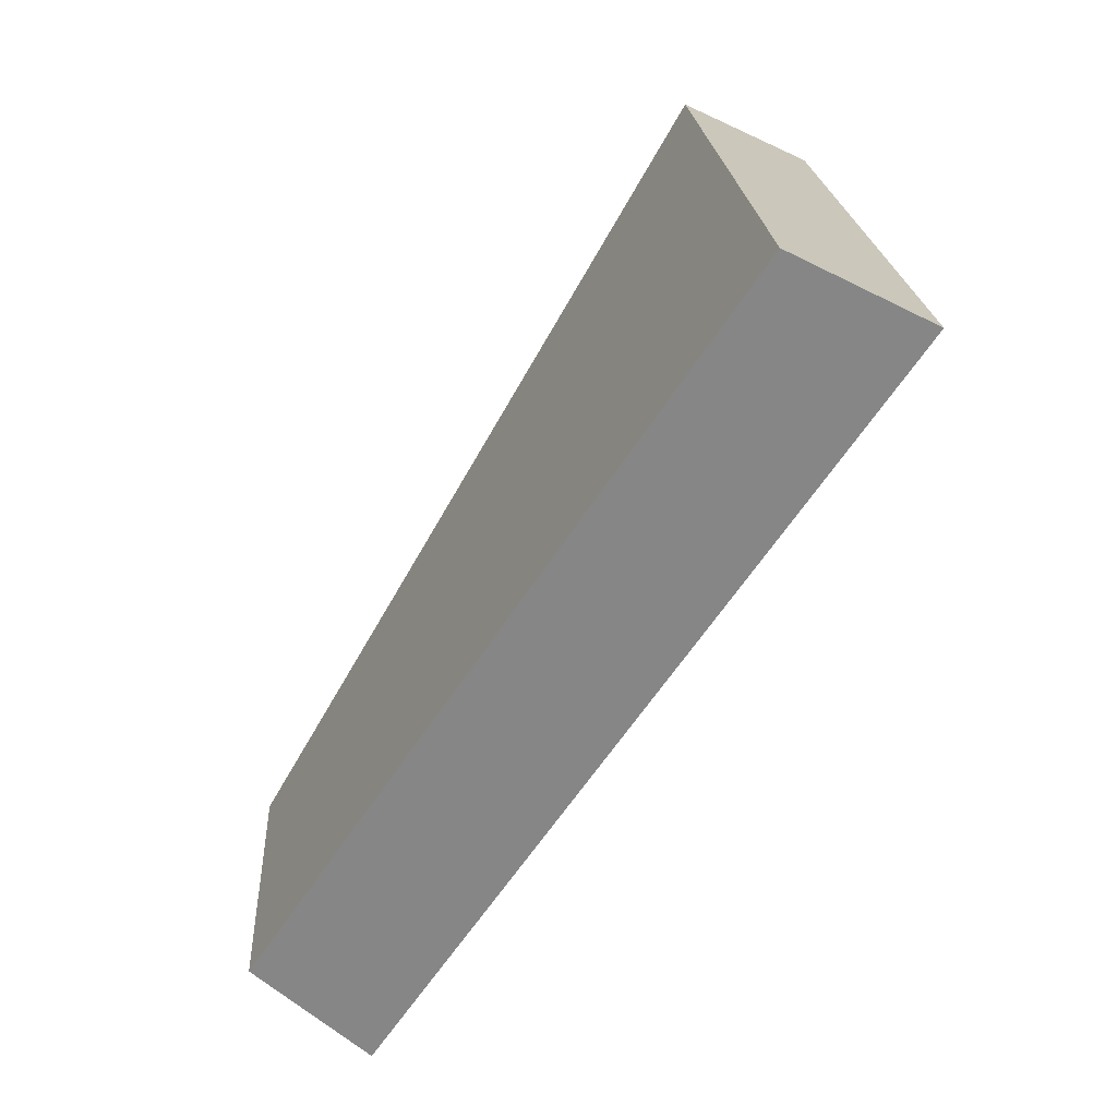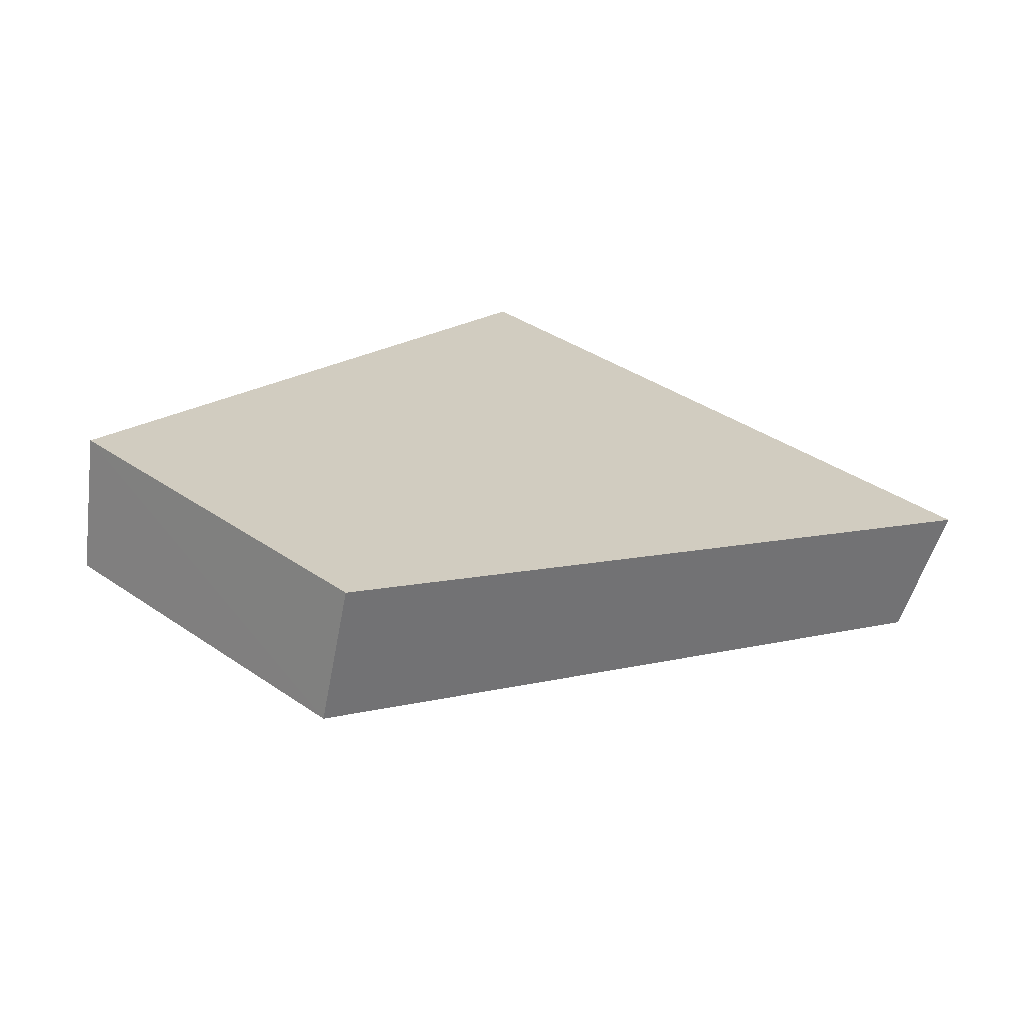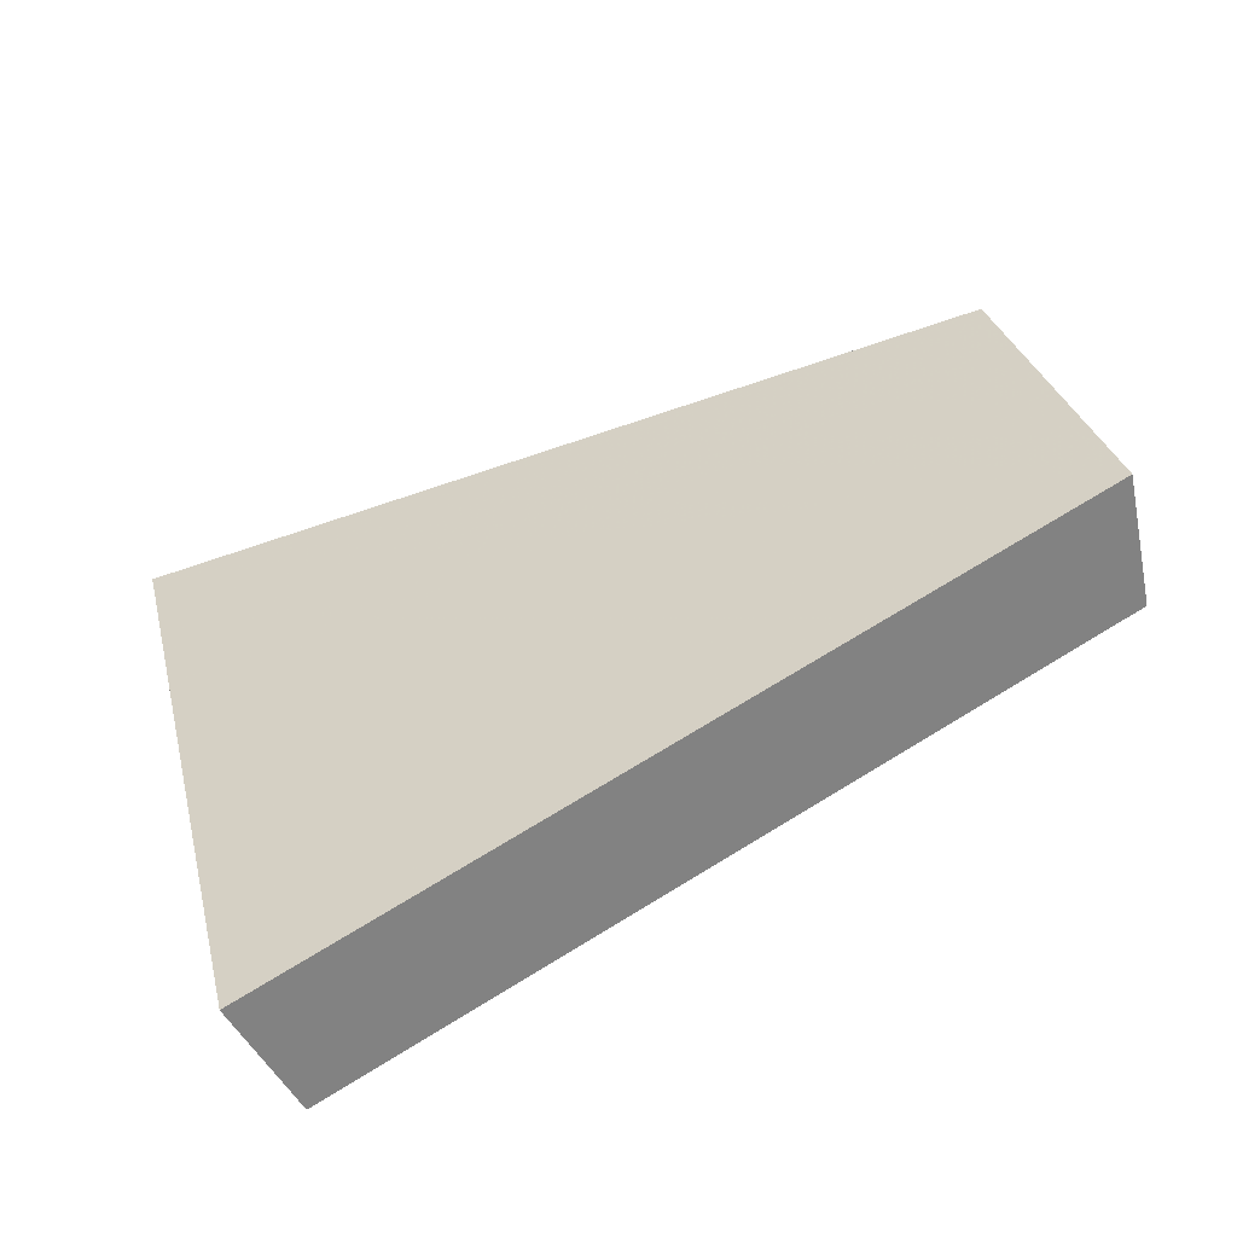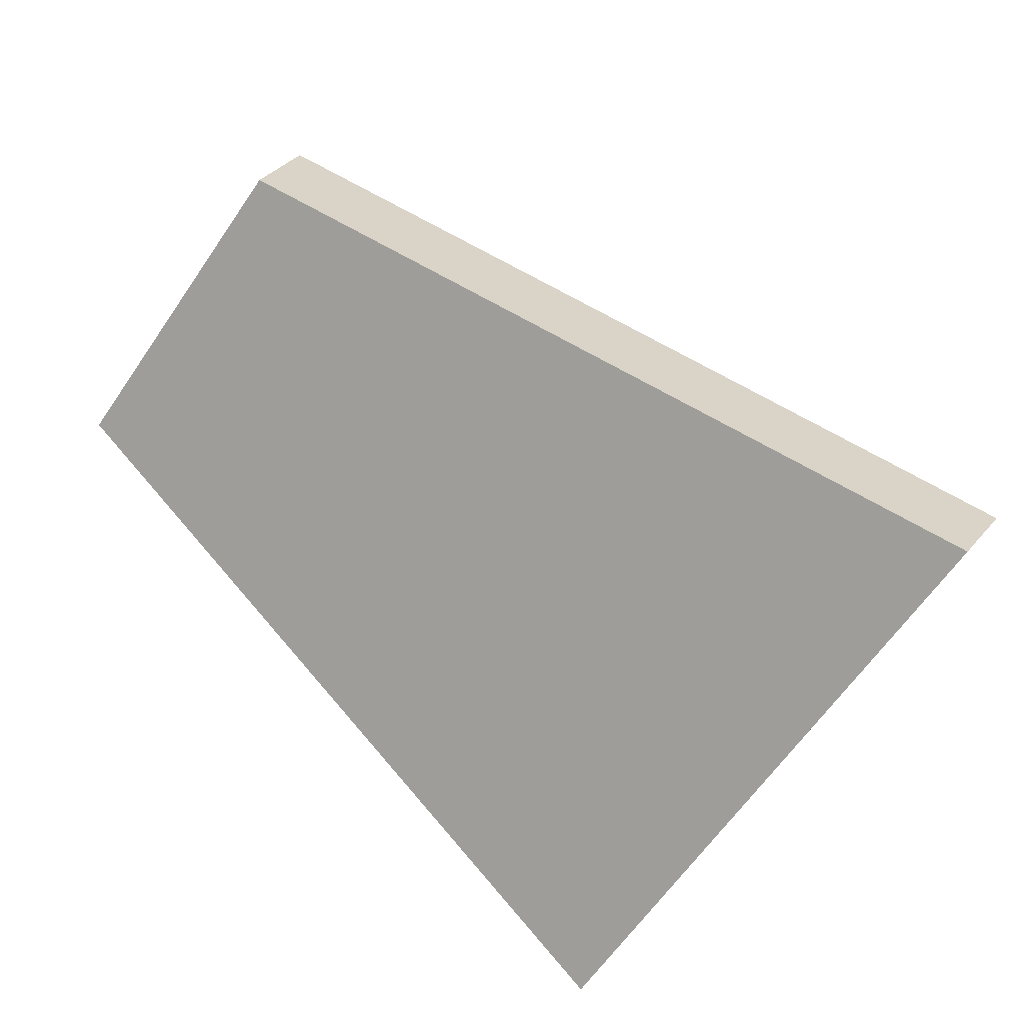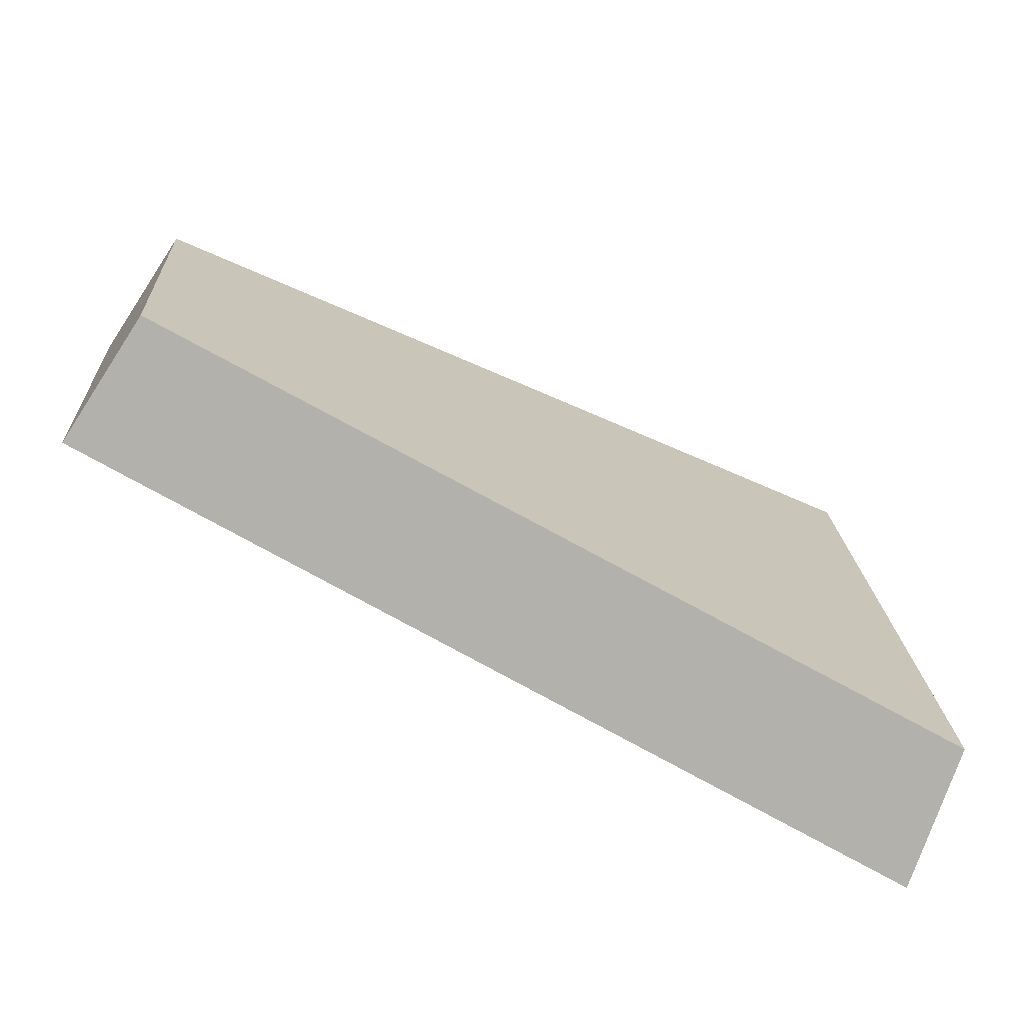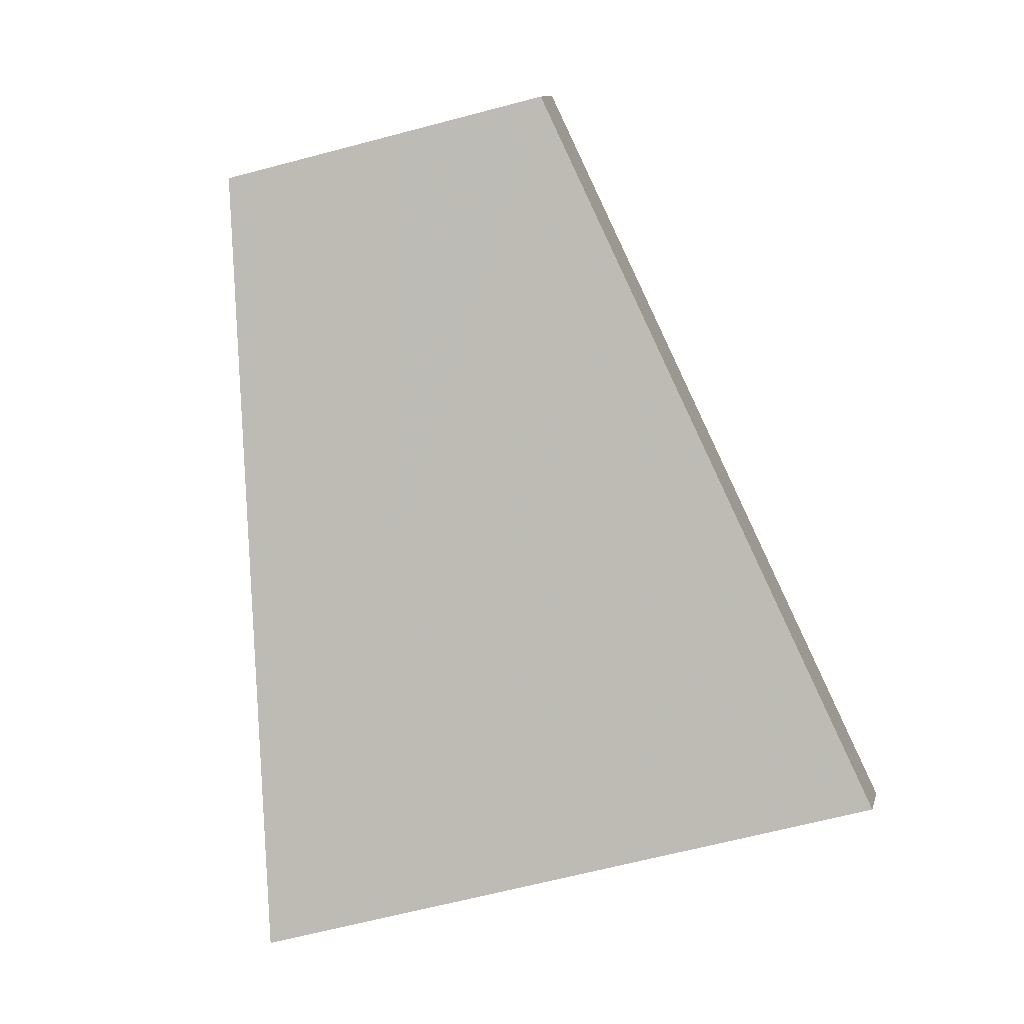
<metadata>
{"format":"obj","ext":"obj","renderer":"f3d","projection":"perspective","resolution":1024,"background":"white","views":[{"elev":-67.8,"azim":38.0,"up":"+Z"},{"elev":37.0,"azim":-52.5,"up":"+Y"},{"elev":30.3,"azim":162.5,"up":"+Y"},{"elev":-63.9,"azim":-38.7,"up":"+Y"},{"elev":-74.6,"azim":-46.3,"up":"+Z"},{"elev":-66.4,"azim":-79.4,"up":"+Y"}]}
</metadata>
<code>
v 2.144 0.1288 2.696
v 2.144 0.1288 2.705
v 2.133 0.1325 2.702
v 2.134 0.1325 2.698
v 2.134 0.1343 2.702
v 2.133 0.1325 2.702
v 2.144 0.1288 2.705
v 2.145 0.1305 2.706
v 2.134 0.1343 2.698
v 2.134 0.1325 2.698
v 2.133 0.1325 2.702
v 2.134 0.1343 2.702
v 2.145 0.1305 2.706
v 2.144 0.1288 2.705
v 2.144 0.1288 2.696
v 2.145 0.1305 2.696
v 2.145 0.1305 2.696
v 2.144 0.1288 2.696
v 2.134 0.1325 2.698
v 2.134 0.1343 2.698
v 2.134 0.1343 2.698
v 2.134 0.1343 2.702
v 2.145 0.1305 2.706
v 2.145 0.1305 2.696
f 1 2 3
f 1 3 4
f 5 6 7
f 5 7 8
f 9 10 11
f 9 11 12
f 13 14 15
f 13 15 16
f 17 18 19
f 17 19 20
f 21 22 23
f 21 23 24

</code>
